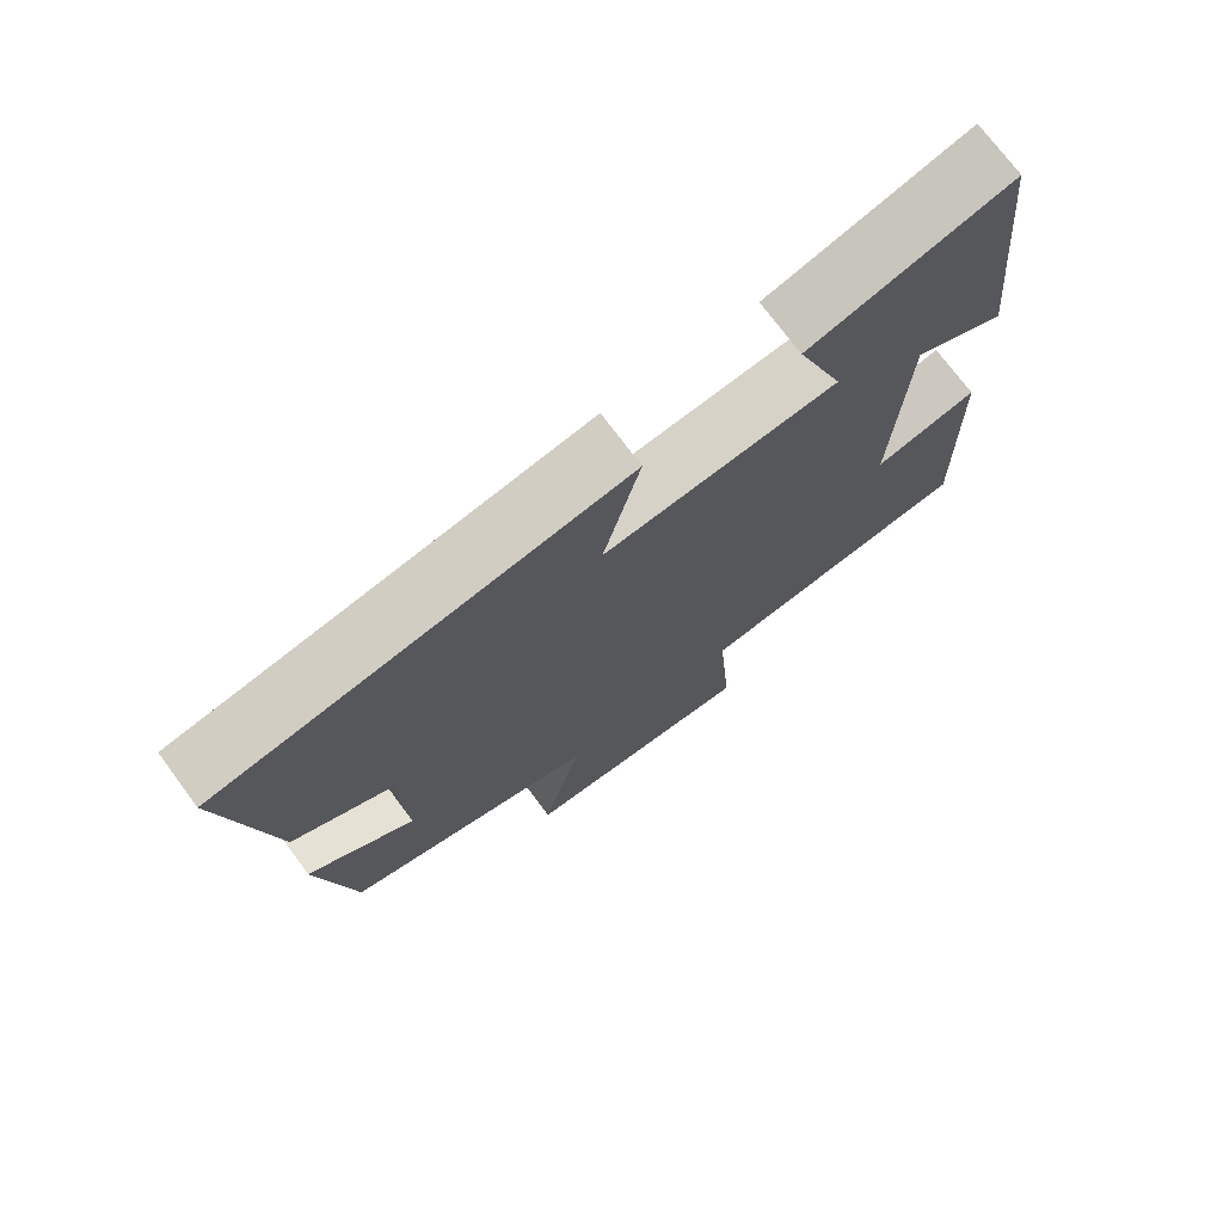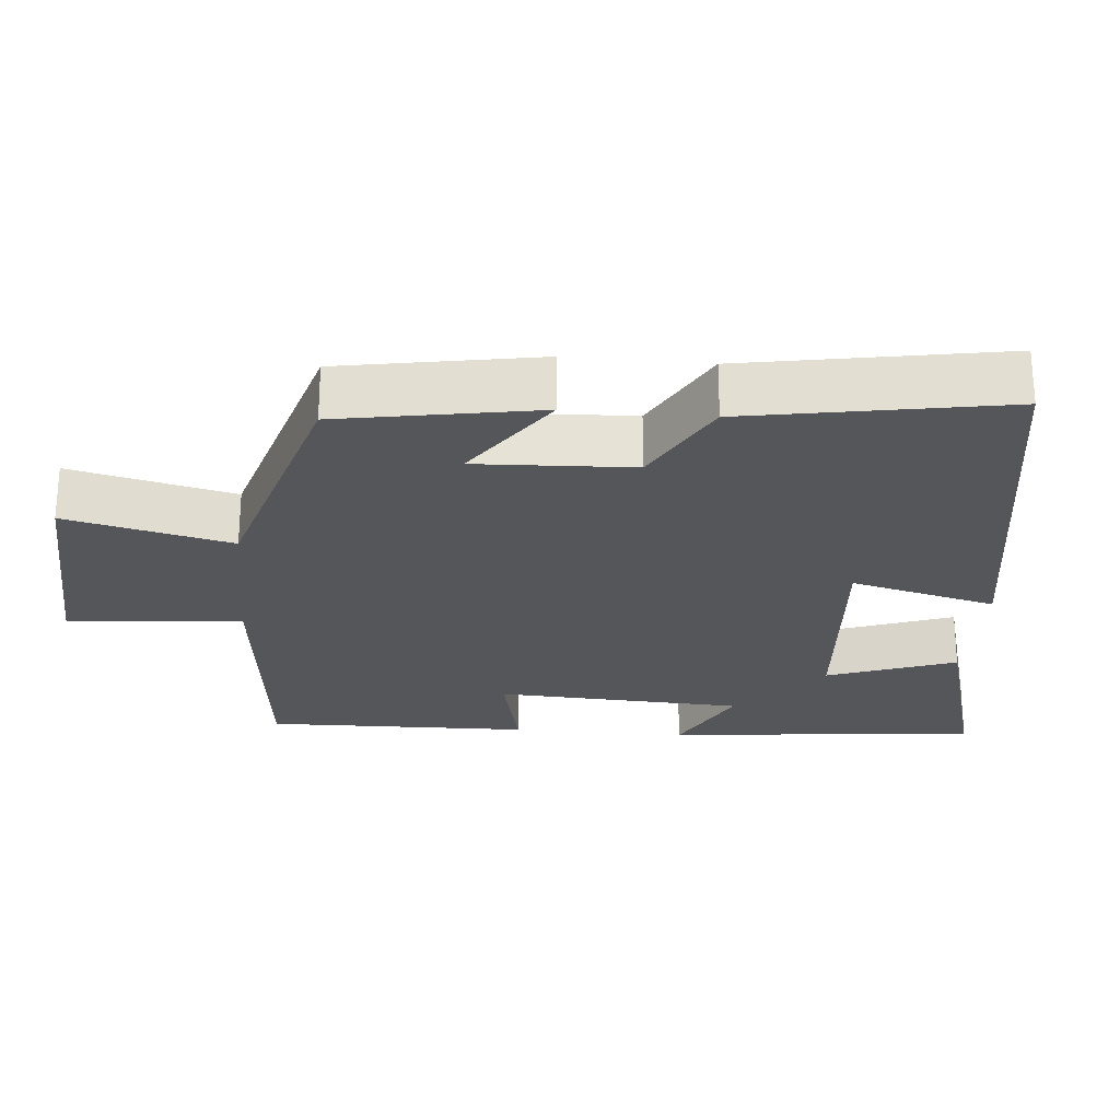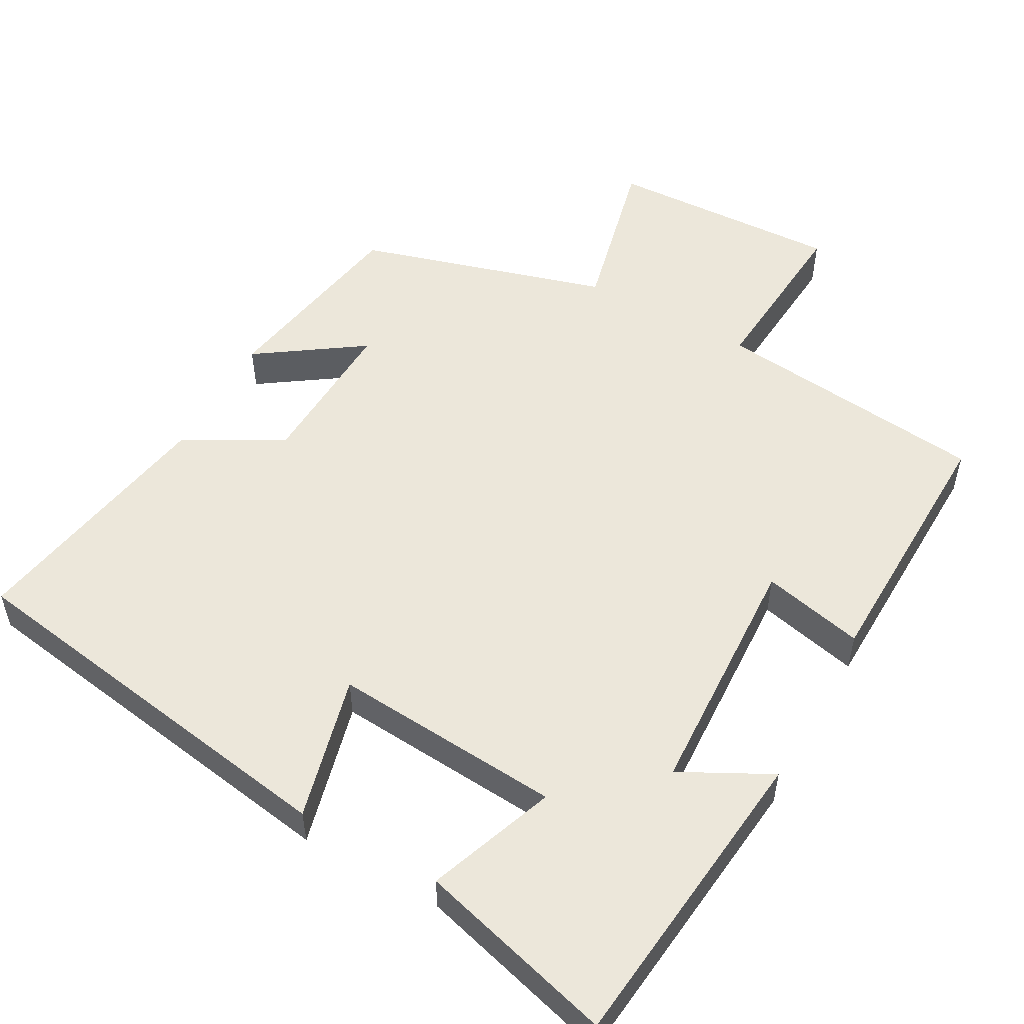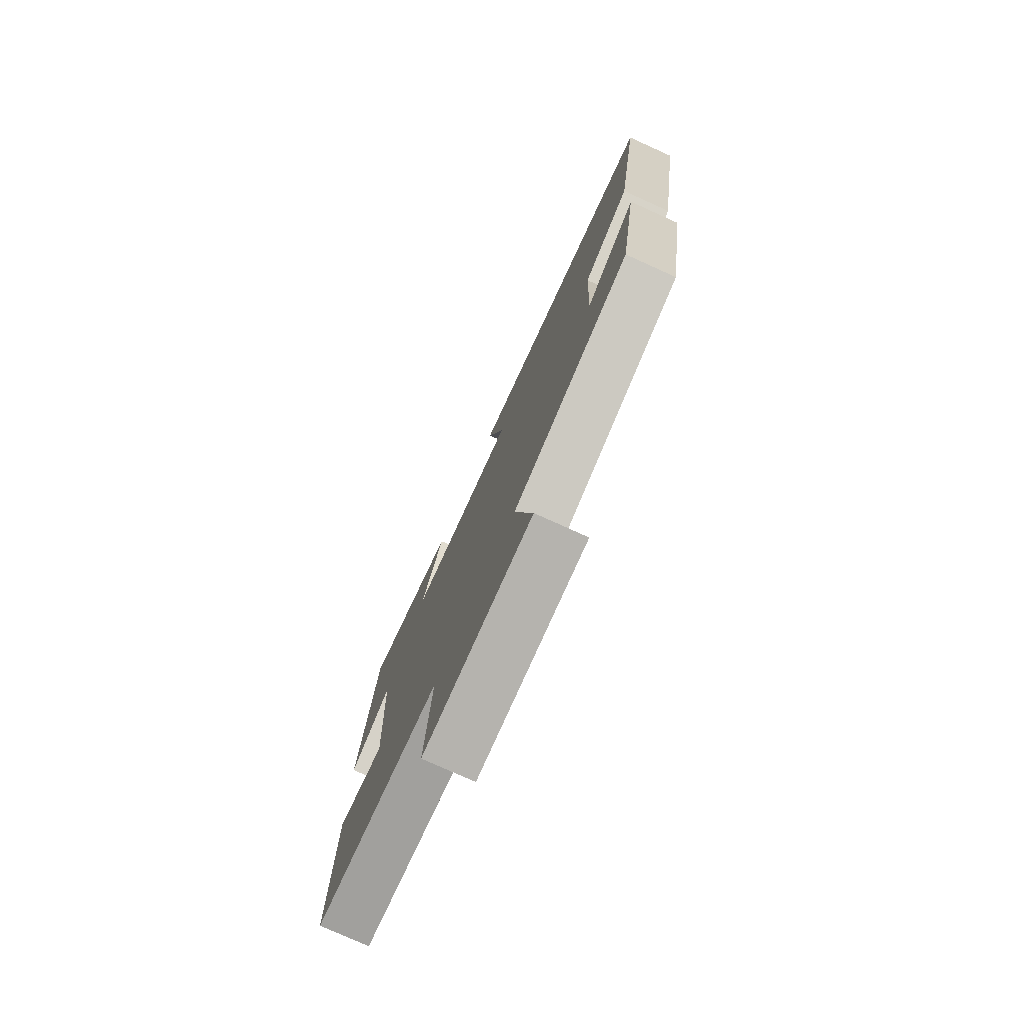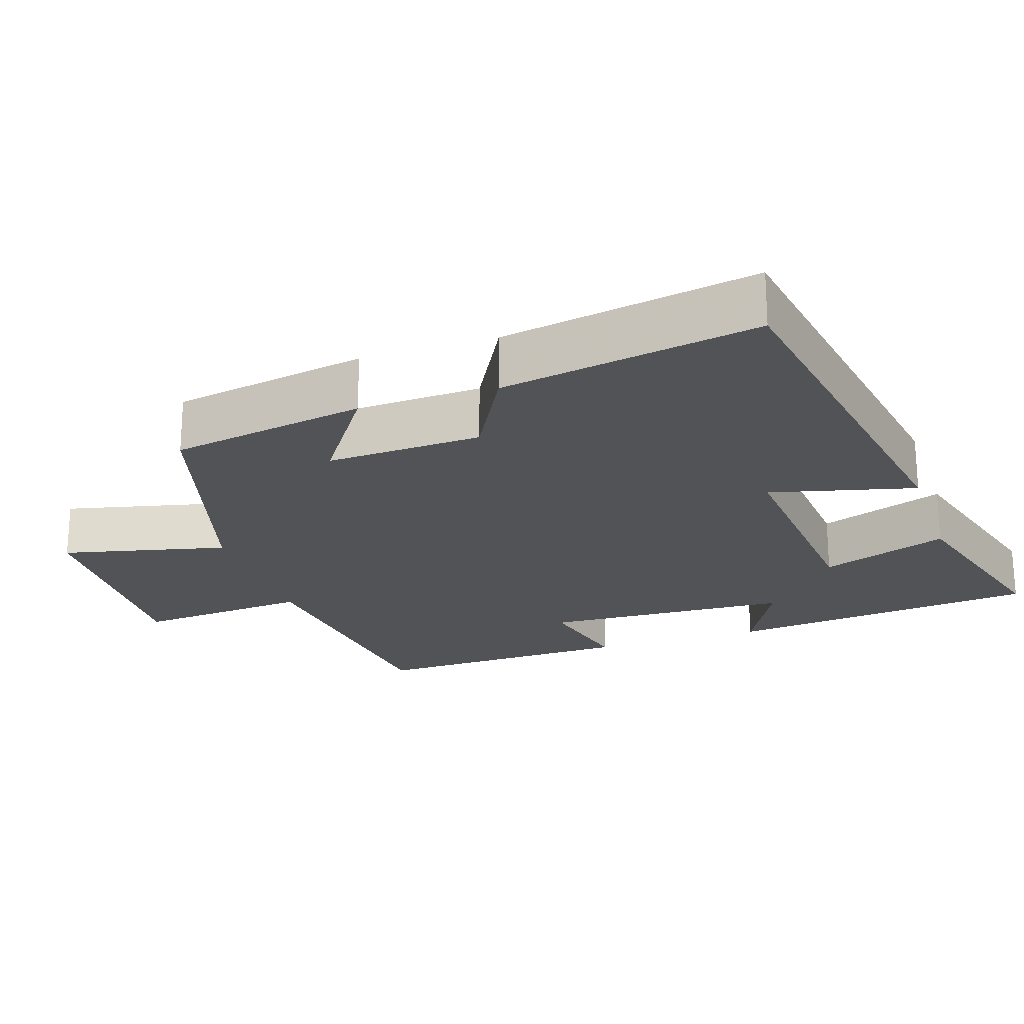
<metadata>
{"format":"obj","ext":"obj","renderer":"f3d","projection":"perspective","resolution":1024,"background":"white","views":[{"elev":73.6,"azim":-36.6,"up":"+Z"},{"elev":-25.3,"azim":-95.2,"up":"+Y"},{"elev":53.2,"azim":29.0,"up":"+Y"},{"elev":-77.6,"azim":-114.3,"up":"+Z"},{"elev":-22.1,"azim":-71.5,"up":"+Y"}]}
</metadata>
<code>
v -0.452 0.07 -0.4
v -0.5 0.07 -0.129
v -0.357 0.07 -0.227
v -0.367 0.07 -0.013
v -0.5 0.07 0.059
v -0.563 0.07 0.412
v -0.015 0.07 0.5
v -0.065 0.07 0.301
v 0.249 0.07 0.325
v 0.185 0.07 0.5
v 0.455 0.07 0.575
v 0.5 0.07 0.147
v 0.377 0.07 0.211
v 0.361 0.07 -0.129
v 0.5 0.07 -0.097
v 0.509 0.07 -0.459
v 0.134 0.07 -0.5
v 0.153 0.07 -0.739
v -0.165 0.07 -0.725
v -0.112 0.07 -0.5
v -0.452 0 -0.4
v -0.5 0 -0.129
v -0.357 0 -0.227
v -0.367 0 -0.013
v -0.5 0 0.059
v -0.563 0 0.412
v -0.015 0 0.5
v -0.065 0 0.301
v 0.249 0 0.325
v 0.185 0 0.5
v 0.455 0 0.575
v 0.5 0 0.147
v 0.377 0 0.211
v 0.361 0 -0.129
v 0.5 0 -0.097
v 0.509 0 -0.459
v 0.134 0 -0.5
v 0.153 0 -0.739
v -0.165 0 -0.725
v -0.112 0 -0.5
f 17 18 19 20
f 14 15 16 17
f 13 14 17 20
f 10 11 12 13
f 9 10 13
f 8 9 13 20
f 5 6 7 8
f 4 5 8
f 3 4 8 20
f 1 2 3 20
f 40 39 38 37
f 37 36 35 34
f 40 37 34 33
f 33 32 31 30
f 33 30 29
f 40 33 29 28
f 28 27 26 25
f 28 25 24
f 40 28 24 23
f 40 23 22 21
f 1 21 22 2
f 2 22 23 3
f 3 23 24 4
f 4 24 25 5
f 5 25 26 6
f 6 26 27 7
f 7 27 28 8
f 8 28 29 9
f 9 29 30 10
f 10 30 31 11
f 11 31 32 12
f 12 32 33 13
f 13 33 34 14
f 14 34 35 15
f 15 35 36 16
f 16 36 37 17
f 17 37 38 18
f 18 38 39 19
f 19 39 40 20
f 20 40 21 1

</code>
